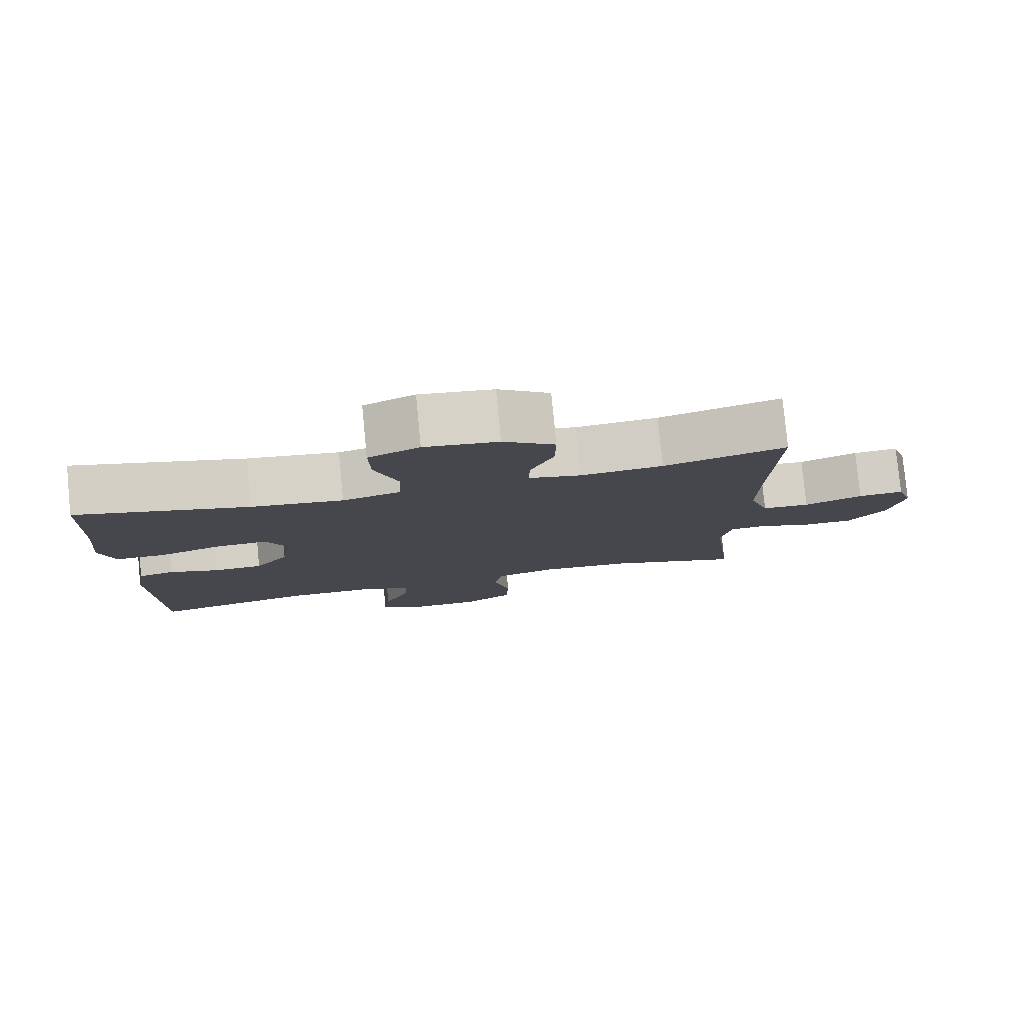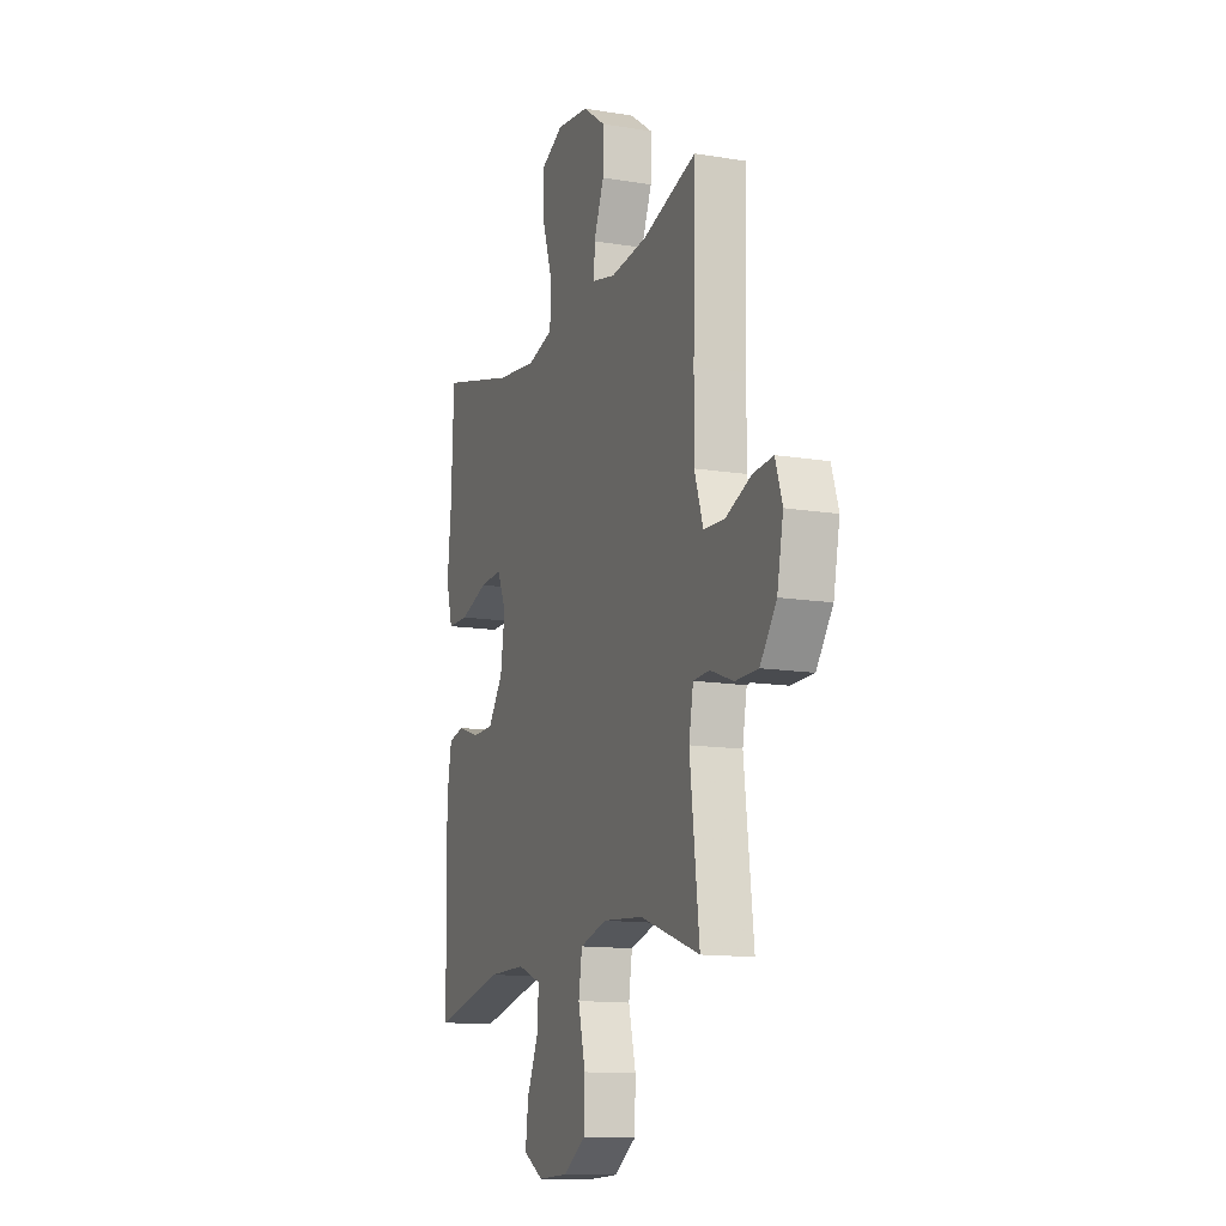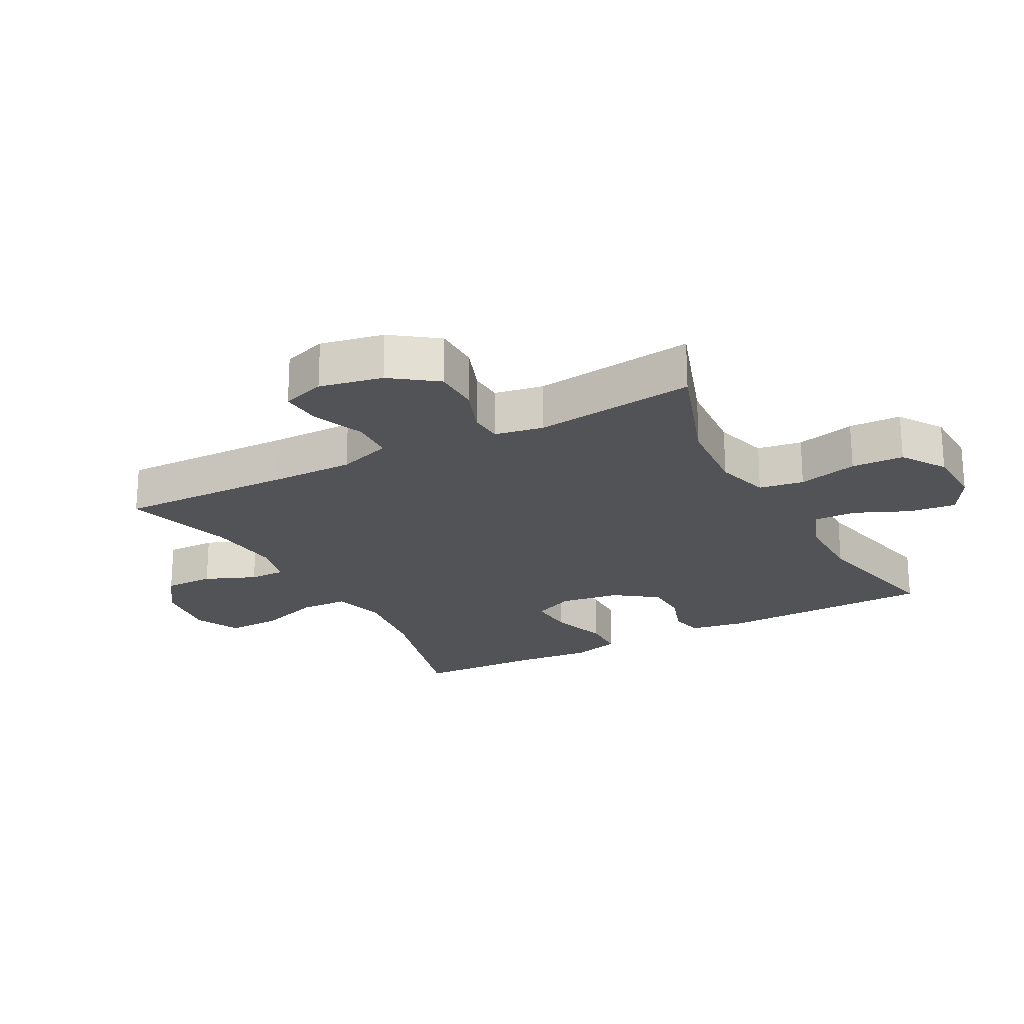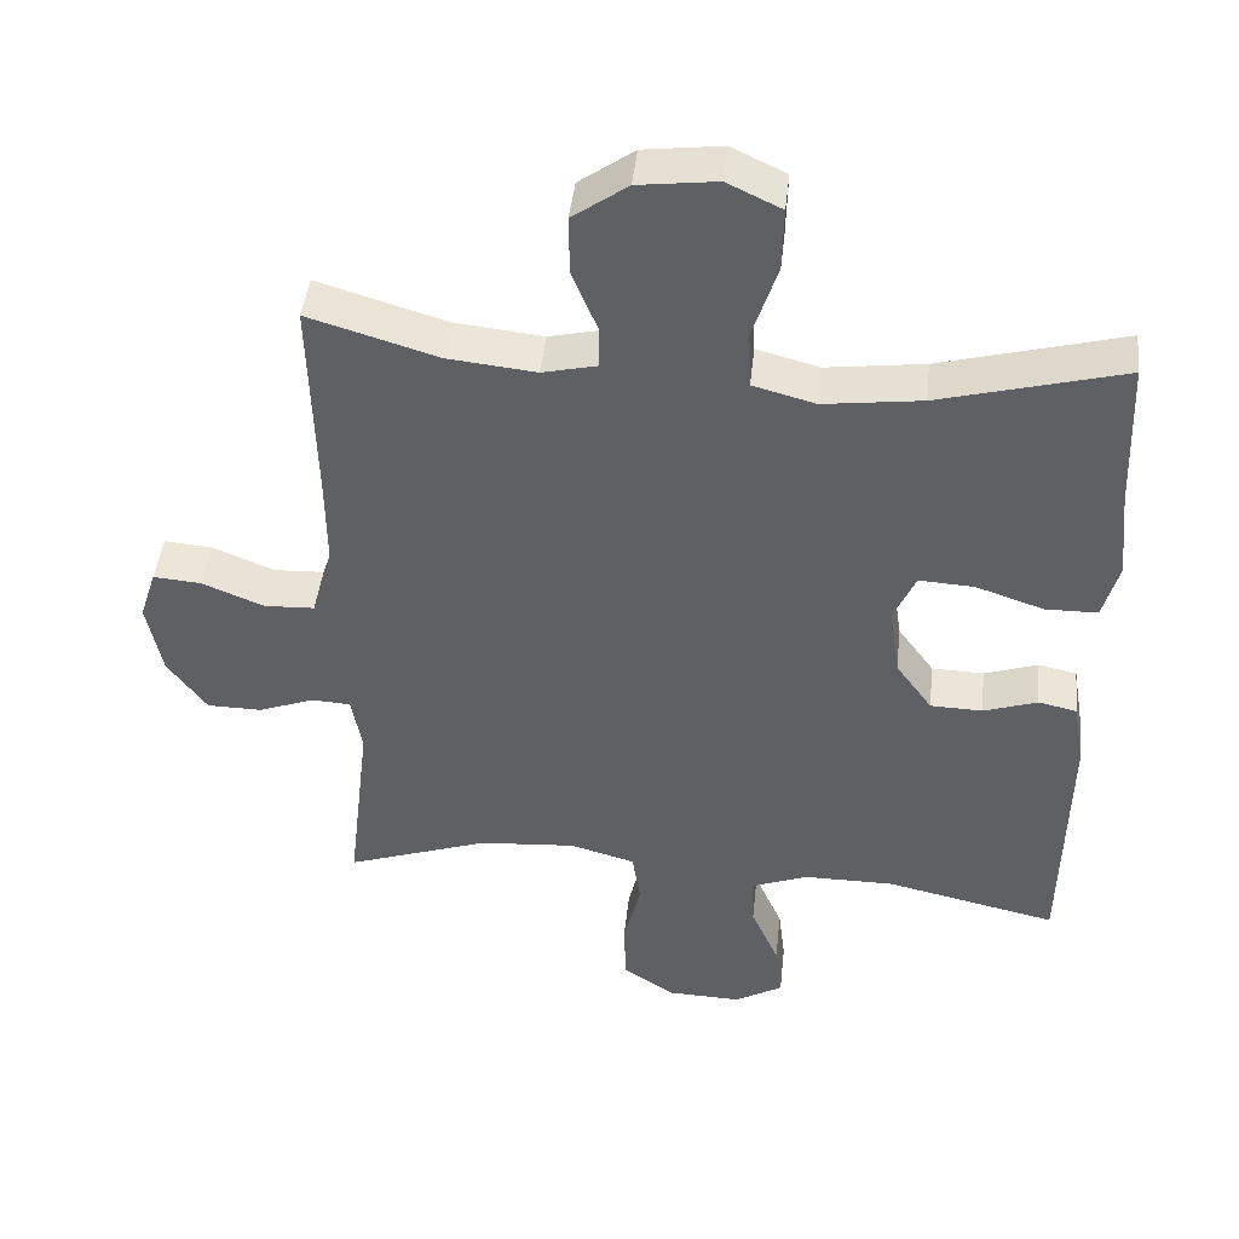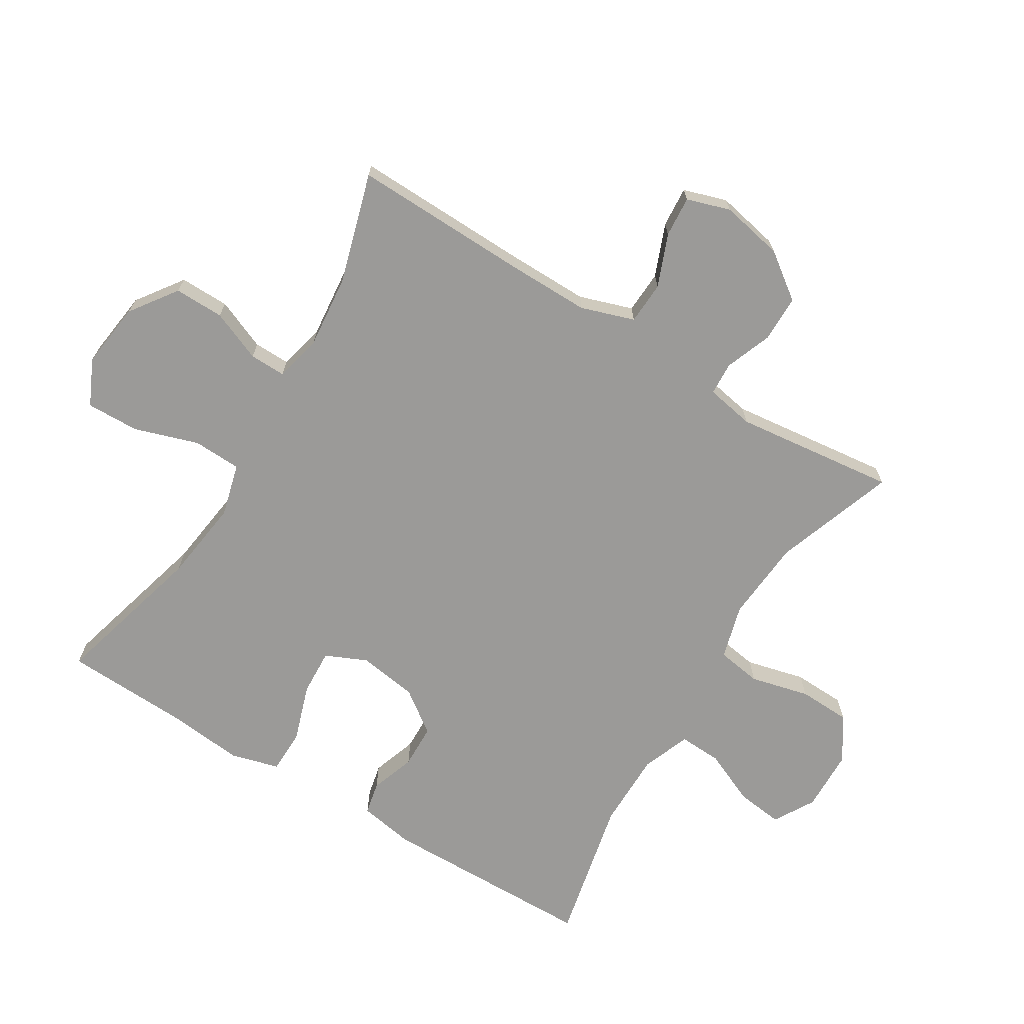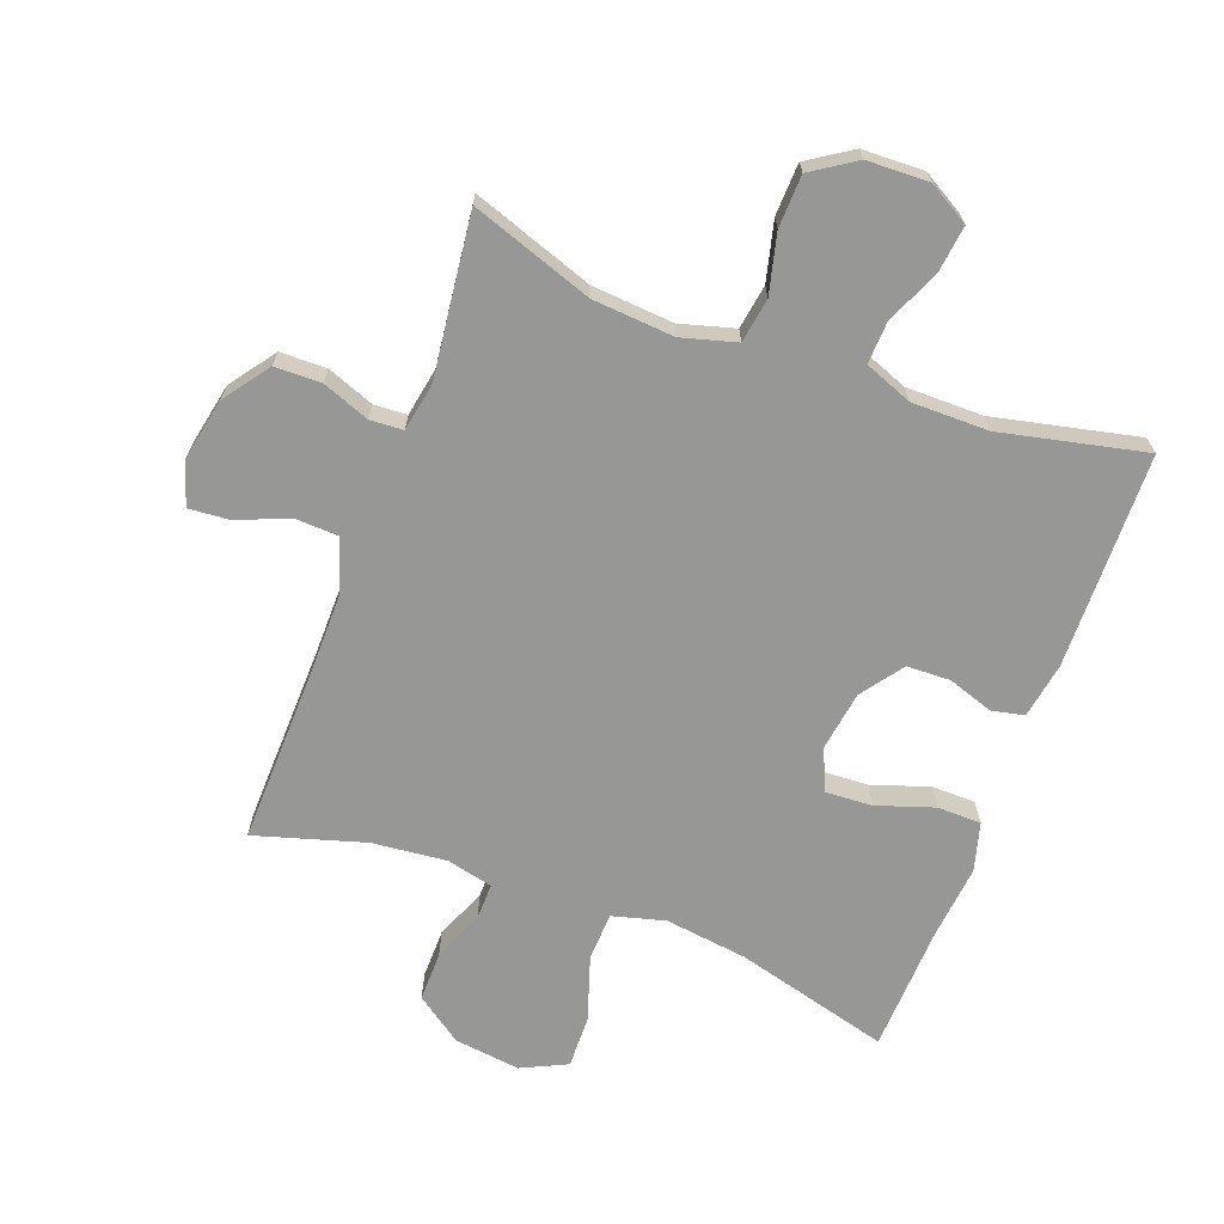
<metadata>
{"format":"obj","ext":"obj","renderer":"f3d","projection":"perspective","resolution":1024,"background":"white","views":[{"elev":79.9,"azim":-5.5,"up":"+Z"},{"elev":-13.1,"azim":69.4,"up":"+Z"},{"elev":-22.2,"azim":118.2,"up":"+Y"},{"elev":44.2,"azim":-173.8,"up":"+Z"},{"elev":-69.4,"azim":58.5,"up":"+Y"},{"elev":-68.1,"azim":159.6,"up":"+Y"}]}
</metadata>
<code>
v -0.5 0.07 -0.5
v -0.506 0.07 -0.161
v -0.491 0.07 -0.074
v -0.44 0.07 -0.063
v -0.369 0.07 -0.087
v -0.3 0.07 -0.085
v -0.252 0.07 -0.019
v -0.238 0.07 0.075
v -0.267 0.07 0.14
v -0.34 0.07 0.136
v -0.43 0.07 0.106
v -0.499 0.07 0.107
v -0.52 0.07 0.183
v -0.508 0.07 0.301
v -0.5 0.07 0.5
v -0.257 0.07 0.435
v -0.127 0.07 0.418
v -0.044 0.07 0.44
v -0.041 0.07 0.516
v -0.074 0.07 0.617
v -0.076 0.07 0.7
v -0.004 0.07 0.734
v 0.1 0.07 0.721
v 0.173 0.07 0.669
v 0.172 0.07 0.591
v 0.139 0.07 0.511
v 0.138 0.07 0.454
v 0.211 0.07 0.437
v 0.328 0.07 0.449
v 0.5 0.07 0.5
v 0.493 0.07 0.223
v 0.492 0.07 0.093
v 0.52 0.07 0.009
v 0.587 0.07 0.006
v 0.669 0.07 0.039
v 0.733 0.07 0.044
v 0.755 0.07 -0.024
v 0.735 0.07 -0.123
v 0.683 0.07 -0.194
v 0.61 0.07 -0.195
v 0.536 0.07 -0.167
v 0.484 0.07 -0.17
v 0.47 0.07 -0.246
v 0.5 0.07 -0.5
v 0.31 0.07 -0.434
v 0.181 0.07 -0.424
v 0.095 0.07 -0.448
v 0.084 0.07 -0.518
v 0.107 0.07 -0.611
v 0.104 0.07 -0.693
v 0.035 0.07 -0.738
v -0.062 0.07 -0.741
v -0.126 0.07 -0.704
v -0.117 0.07 -0.63
v -0.08 0.07 -0.546
v -0.077 0.07 -0.479
v -0.152 0.07 -0.45
v -0.273 0.07 -0.45
v -0.5 0 -0.5
v -0.506 0 -0.161
v -0.491 0 -0.074
v -0.44 0 -0.063
v -0.369 0 -0.087
v -0.3 0 -0.085
v -0.252 0 -0.019
v -0.238 0 0.075
v -0.267 0 0.14
v -0.34 0 0.136
v -0.43 0 0.106
v -0.499 0 0.107
v -0.52 0 0.183
v -0.508 0 0.301
v -0.5 0 0.5
v -0.257 0 0.435
v -0.127 0 0.418
v -0.044 0 0.44
v -0.041 0 0.516
v -0.074 0 0.617
v -0.076 0 0.7
v -0.004 0 0.734
v 0.1 0 0.721
v 0.173 0 0.669
v 0.172 0 0.591
v 0.139 0 0.511
v 0.138 0 0.454
v 0.211 0 0.437
v 0.328 0 0.449
v 0.5 0 0.5
v 0.493 0 0.223
v 0.492 0 0.093
v 0.52 0 0.009
v 0.587 0 0.006
v 0.669 0 0.039
v 0.733 0 0.044
v 0.755 0 -0.024
v 0.735 0 -0.123
v 0.683 0 -0.194
v 0.61 0 -0.195
v 0.536 0 -0.167
v 0.484 0 -0.17
v 0.47 0 -0.246
v 0.5 0 -0.5
v 0.31 0 -0.434
v 0.181 0 -0.424
v 0.095 0 -0.448
v 0.084 0 -0.518
v 0.107 0 -0.611
v 0.104 0 -0.693
v 0.035 0 -0.738
v -0.062 0 -0.741
v -0.126 0 -0.704
v -0.117 0 -0.63
v -0.08 0 -0.546
v -0.077 0 -0.479
v -0.152 0 -0.45
v -0.273 0 -0.45
f 52 53 54 55
f 52 55 56
f 51 52 56
f 48 49 50 51
f 47 48 51 56
f 46 47 56 57
f 43 44 45
f 42 43 45 46
f 38 39 40 41
f 38 41 42
f 37 38 42
f 34 35 36 37
f 33 34 37 42
f 32 33 42 46
f 29 30 31
f 28 29 31 32
f 27 28 32 46
f 23 24 25 26
f 23 26 27
f 19 20 21 22
f 18 19 22 23
f 14 15 16
f 14 16 17
f 13 14 17 18
f 10 11 12 13
f 9 10 13 18
f 2 3 4 5
f 58 1 2 5
f 58 5 6
f 57 58 6 7
f 46 57 7 8
f 18 23 27 46
f 8 9 18 46
f 113 112 111 110
f 114 113 110
f 114 110 109
f 109 108 107 106
f 114 109 106 105
f 115 114 105 104
f 103 102 101
f 104 103 101 100
f 99 98 97 96
f 100 99 96
f 100 96 95
f 95 94 93 92
f 100 95 92 91
f 104 100 91 90
f 89 88 87
f 90 89 87 86
f 104 90 86 85
f 84 83 82 81
f 85 84 81
f 80 79 78 77
f 81 80 77 76
f 74 73 72
f 75 74 72
f 76 75 72 71
f 71 70 69 68
f 76 71 68 67
f 63 62 61 60
f 63 60 59 116
f 64 63 116
f 65 64 116 115
f 66 65 115 104
f 104 85 81 76
f 104 76 67 66
f 1 59 60 2
f 2 60 61 3
f 3 61 62 4
f 4 62 63 5
f 5 63 64 6
f 6 64 65 7
f 7 65 66 8
f 8 66 67 9
f 9 67 68 10
f 10 68 69 11
f 11 69 70 12
f 12 70 71 13
f 13 71 72 14
f 14 72 73 15
f 15 73 74 16
f 16 74 75 17
f 17 75 76 18
f 18 76 77 19
f 19 77 78 20
f 20 78 79 21
f 21 79 80 22
f 22 80 81 23
f 23 81 82 24
f 24 82 83 25
f 25 83 84 26
f 26 84 85 27
f 27 85 86 28
f 28 86 87 29
f 29 87 88 30
f 30 88 89 31
f 31 89 90 32
f 32 90 91 33
f 33 91 92 34
f 34 92 93 35
f 35 93 94 36
f 36 94 95 37
f 37 95 96 38
f 38 96 97 39
f 39 97 98 40
f 40 98 99 41
f 41 99 100 42
f 42 100 101 43
f 43 101 102 44
f 44 102 103 45
f 45 103 104 46
f 46 104 105 47
f 47 105 106 48
f 48 106 107 49
f 49 107 108 50
f 50 108 109 51
f 51 109 110 52
f 52 110 111 53
f 53 111 112 54
f 54 112 113 55
f 55 113 114 56
f 56 114 115 57
f 57 115 116 58
f 58 116 59 1

</code>
